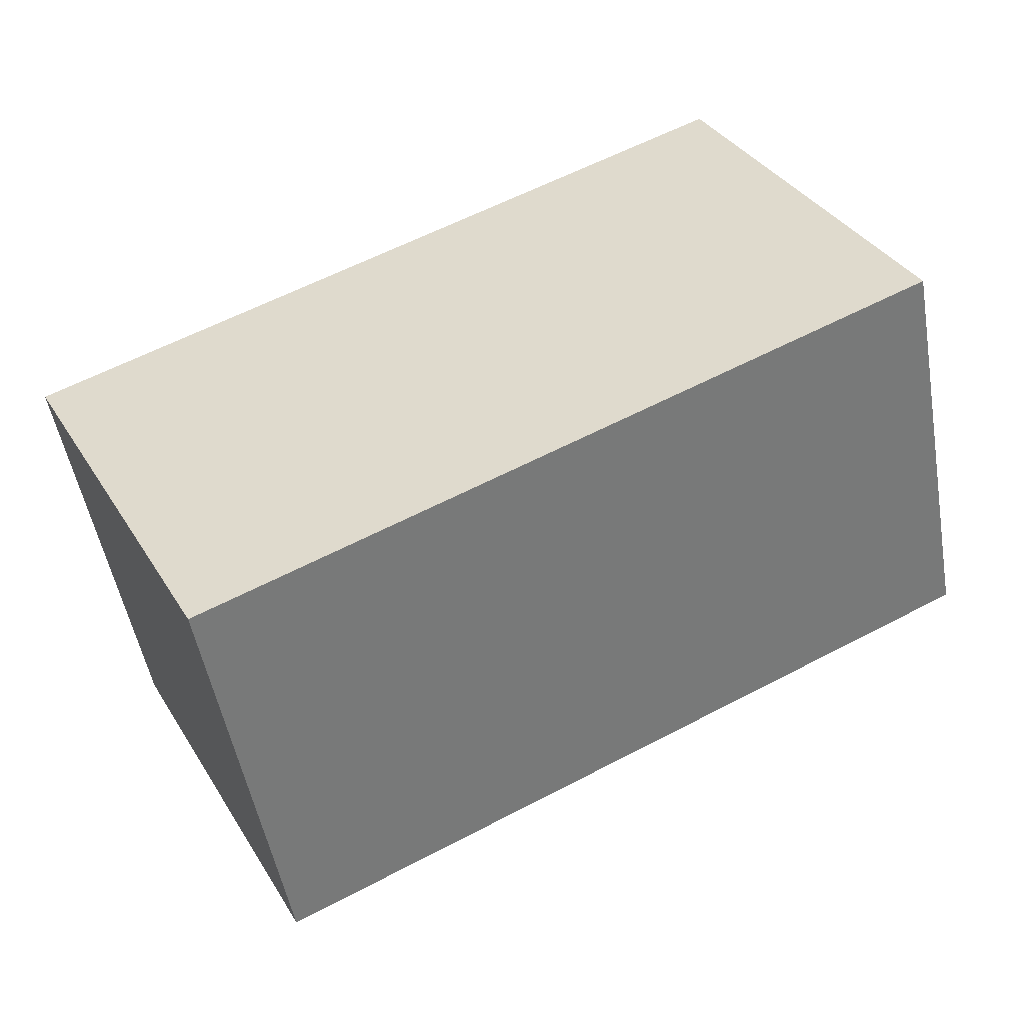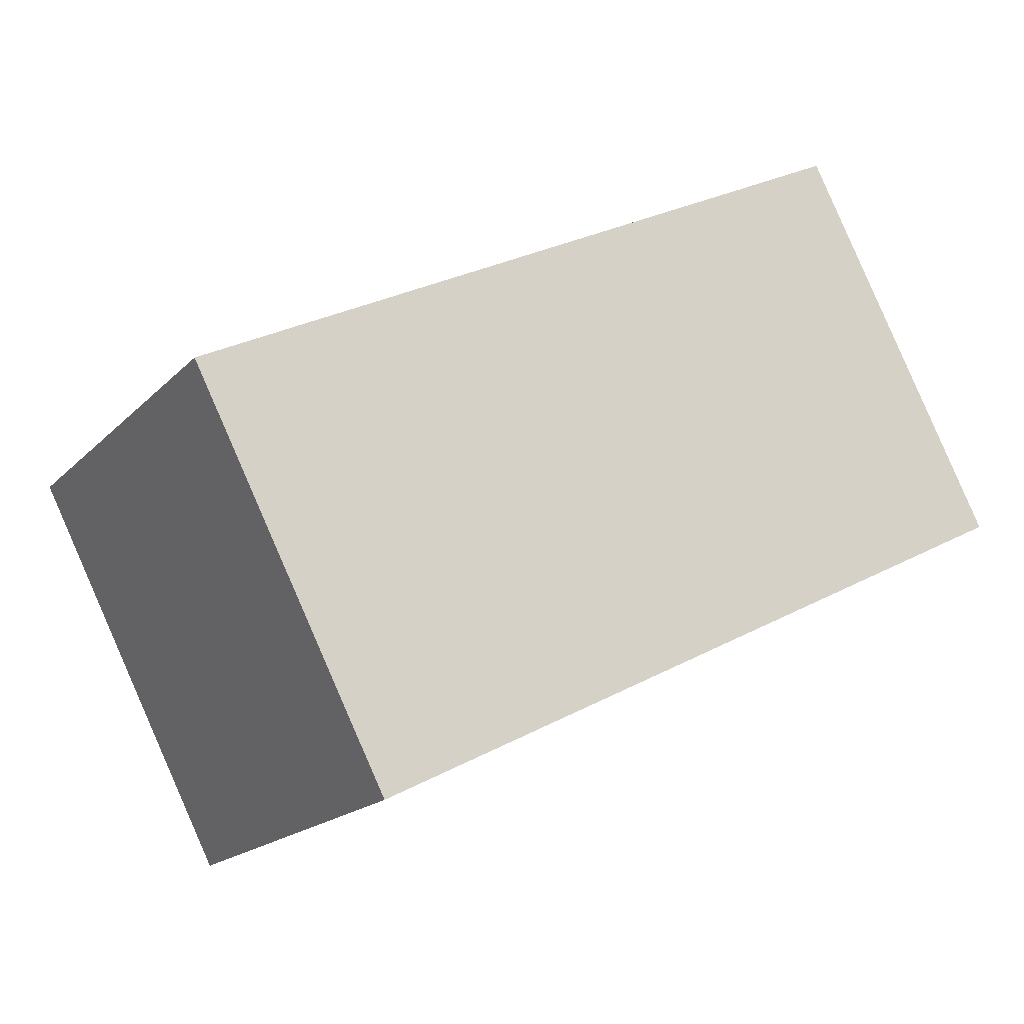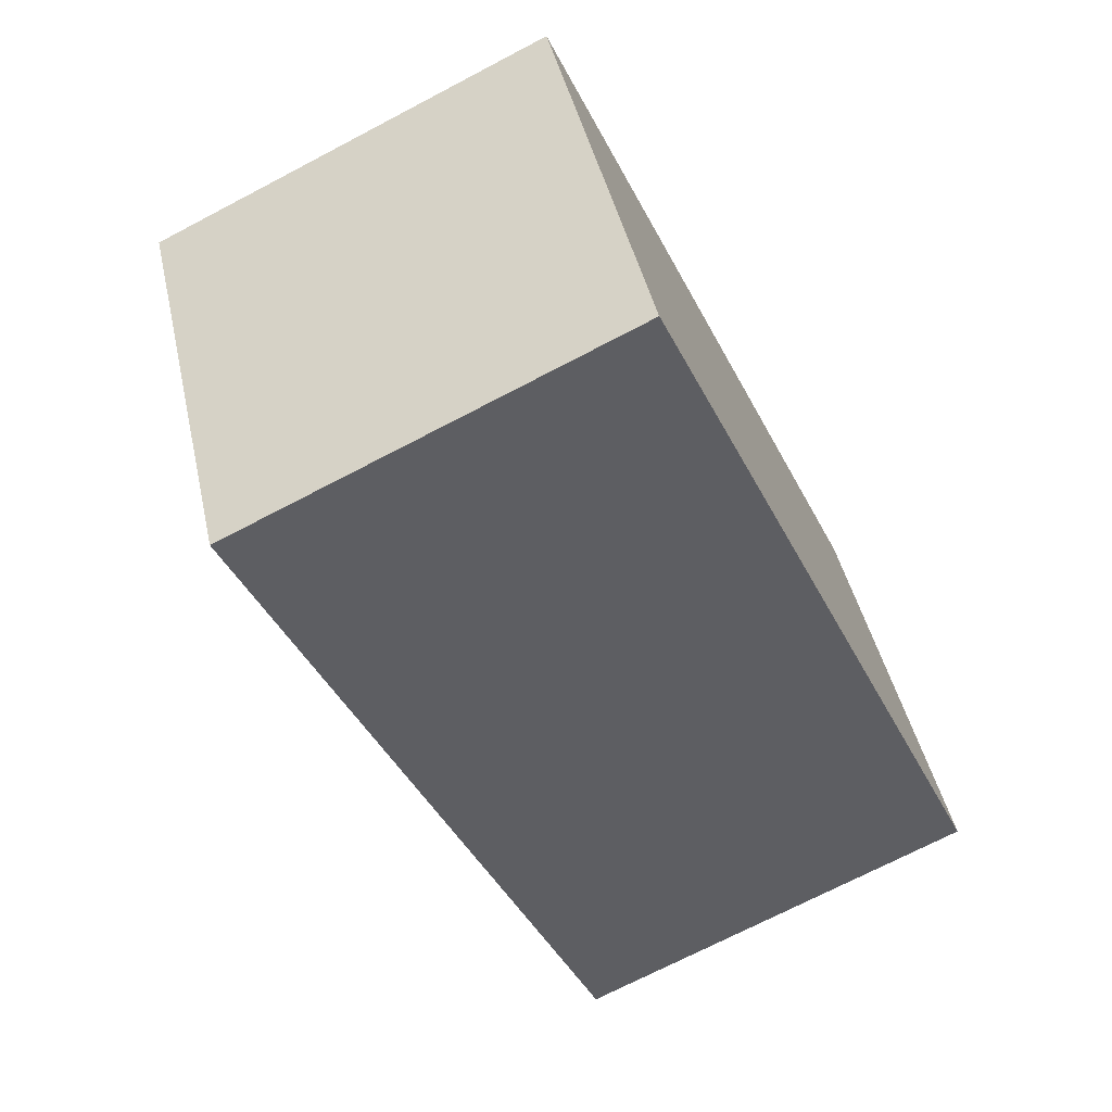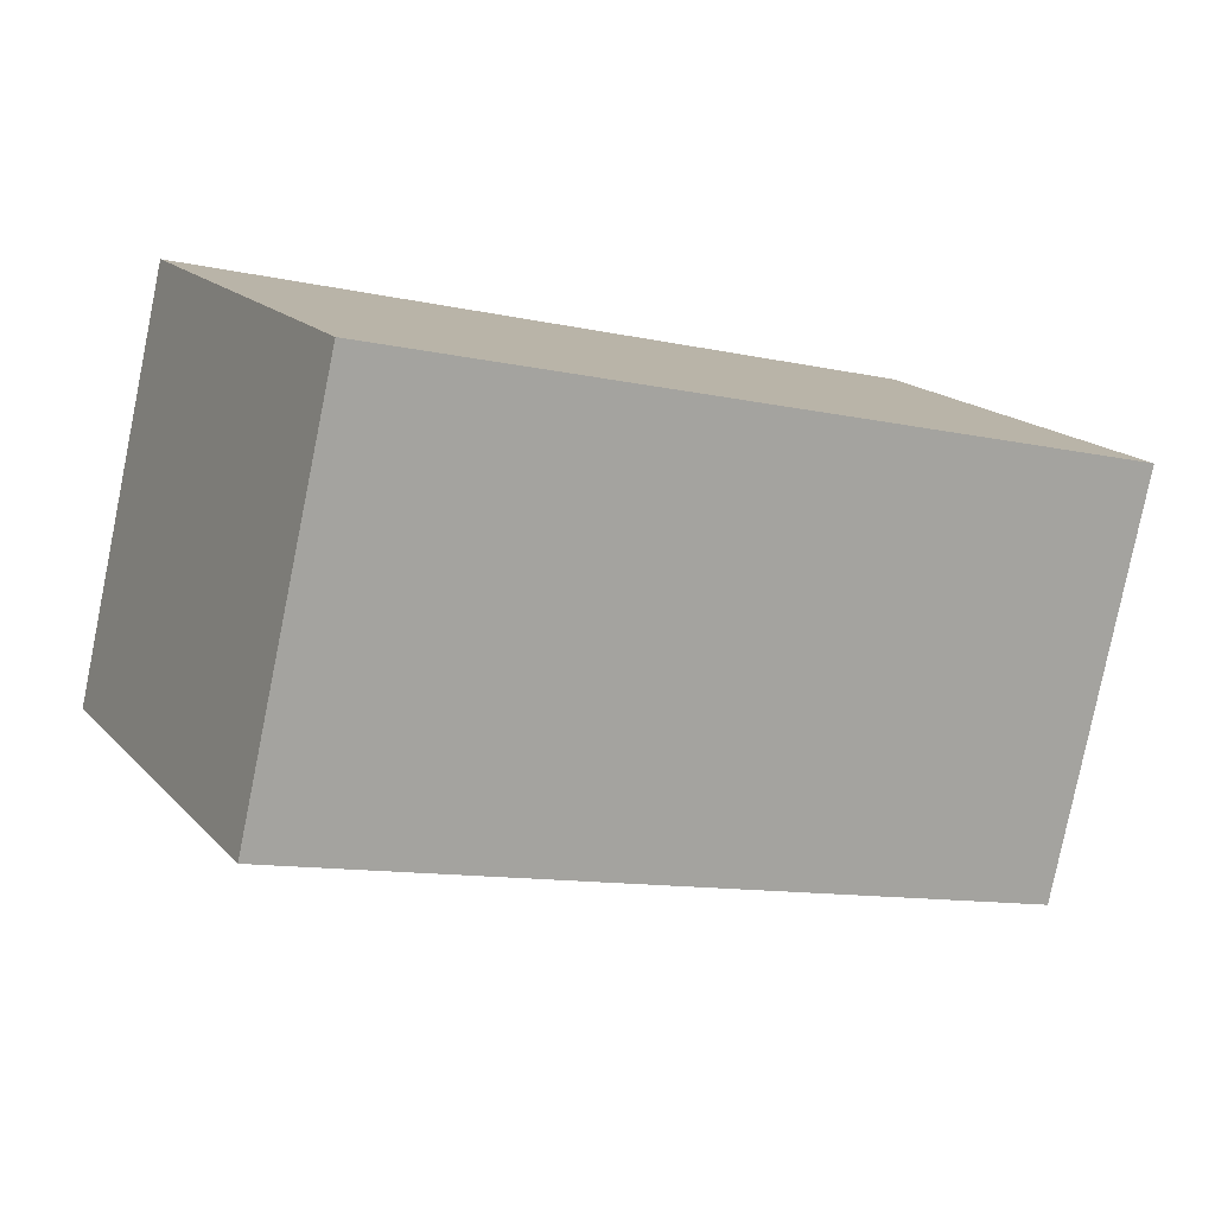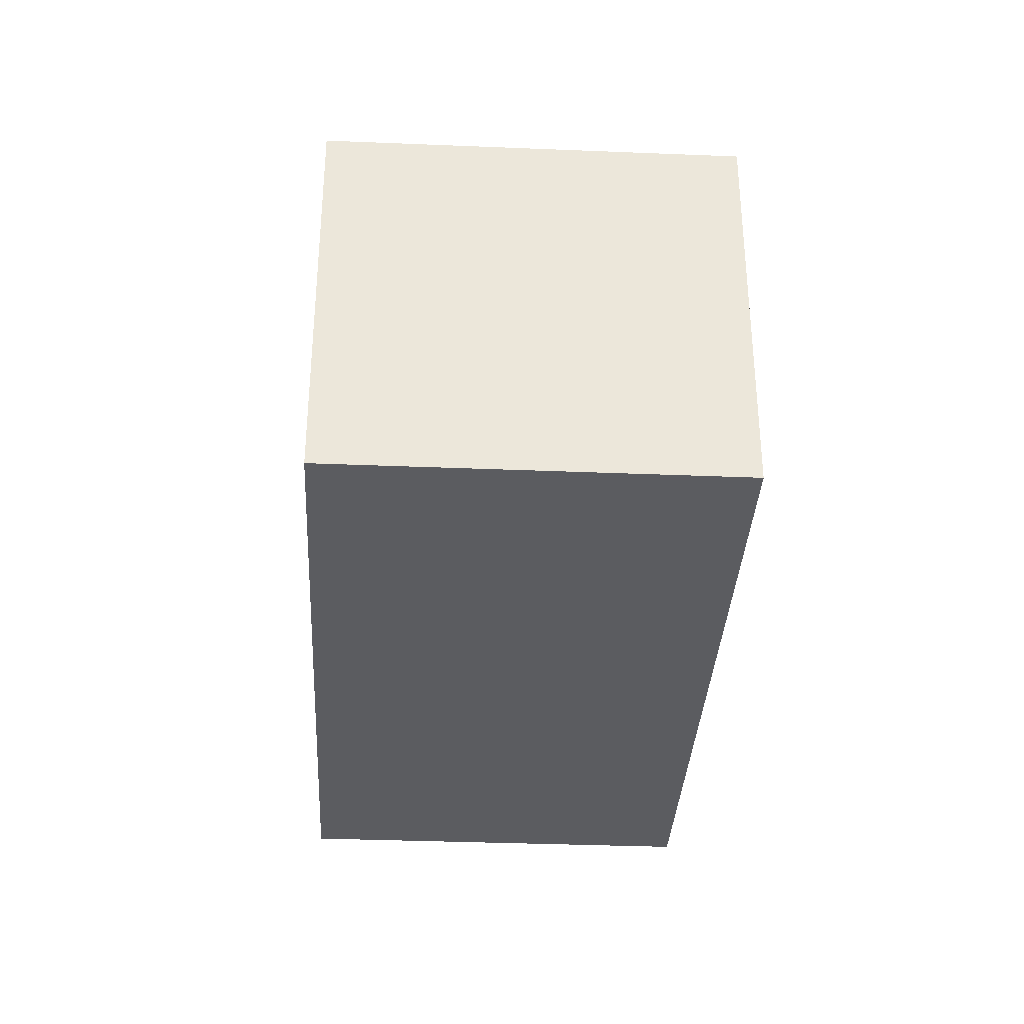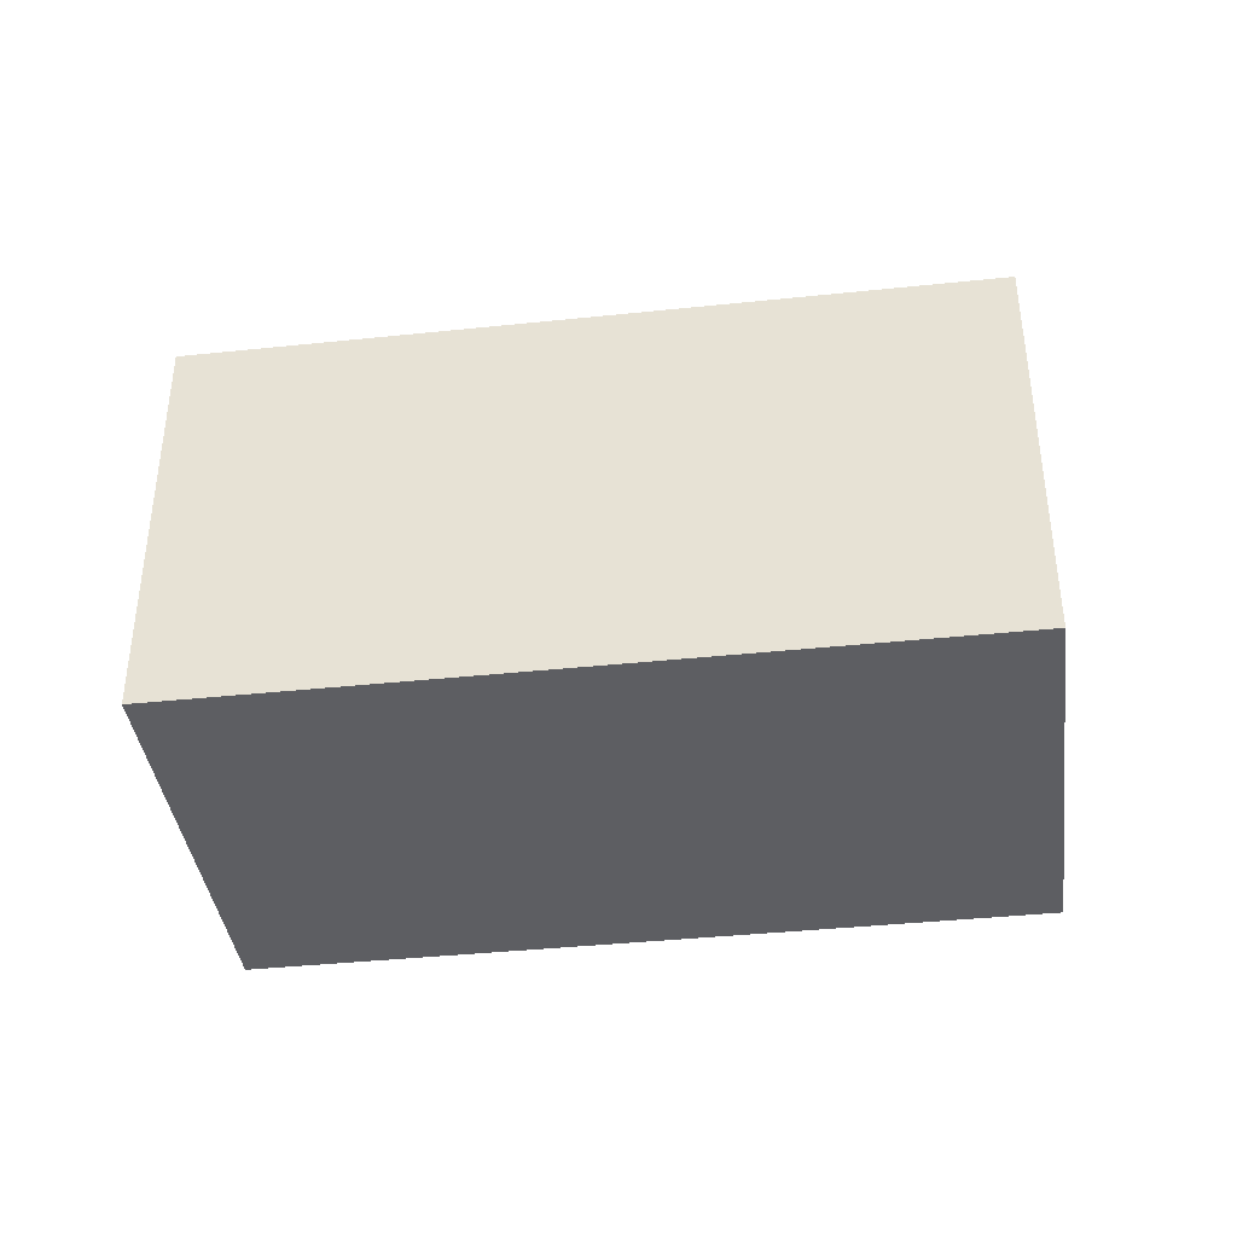
<metadata>
{"format":"obj","ext":"obj","renderer":"f3d","projection":"perspective","resolution":1024,"background":"white","views":[{"elev":-50.9,"azim":10.0,"up":"+Z"},{"elev":-18.0,"azim":-28.9,"up":"+Z"},{"elev":-71.1,"azim":-62.3,"up":"+Z"},{"elev":-79.8,"azim":-11.5,"up":"+Z"},{"elev":-34.7,"azim":59.7,"up":"+Y"},{"elev":-39.3,"azim":160.3,"up":"+Y"}]}
</metadata>
<code>
v  2.404 3.76 -0.773
v  1.631 3.45 -3.177
v  0 3.45 2.113e-16
v  7.476 3.45 -0.176
v  5.072 3.76 0.597
v  5.845 3.45 3.001
v  1.631 1.945e-16 -3.177
v  0 0 0
v  5.845 -1.838e-16 3.001
v  7.476 1.078e-17 -0.176
g defaultobject
f 1 2 3
f 1 4 2
f 4 1 5
f 5 3 6
f 3 5 1
f 5 6 4
f 7 3 2
f 3 7 8
f 8 6 3
f 6 8 9
f 9 4 6
f 4 9 10
f 10 2 4
f 2 10 7
f 10 8 7
f 8 10 9

</code>
